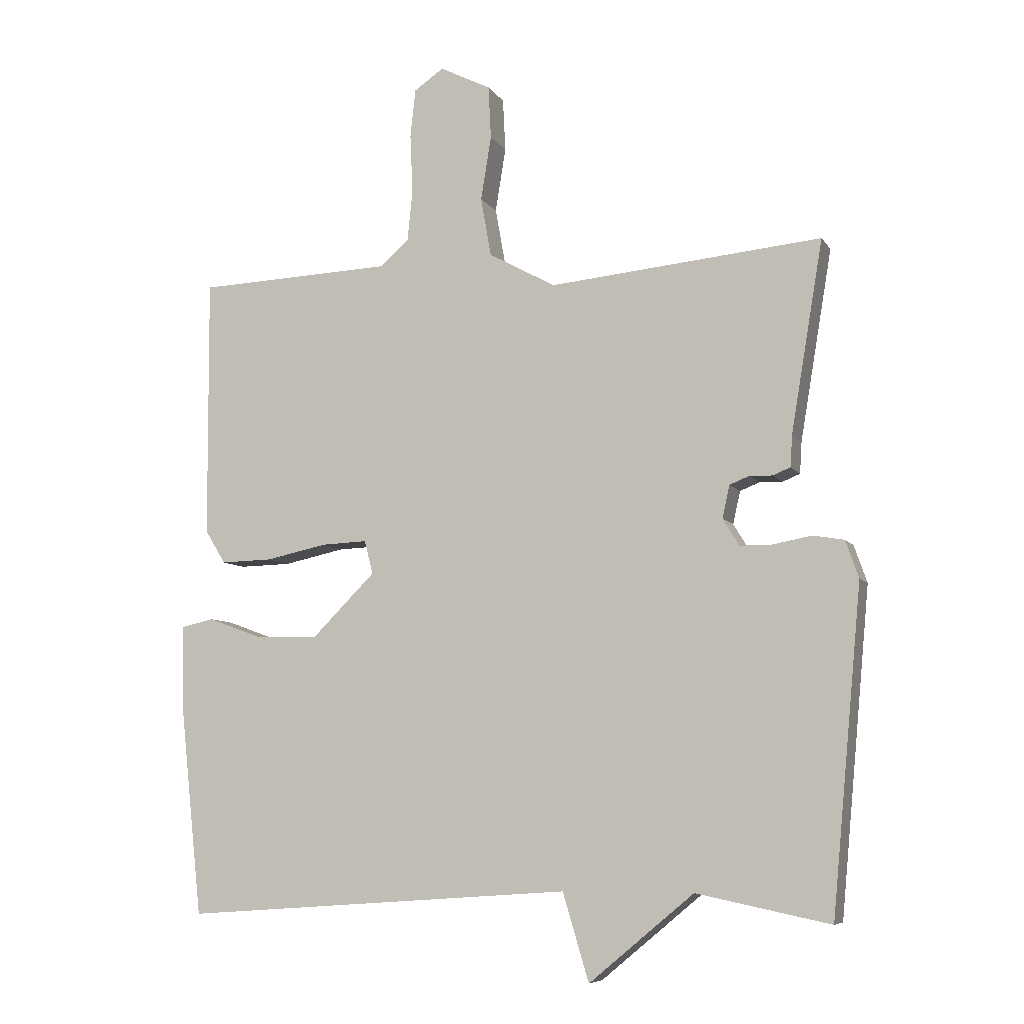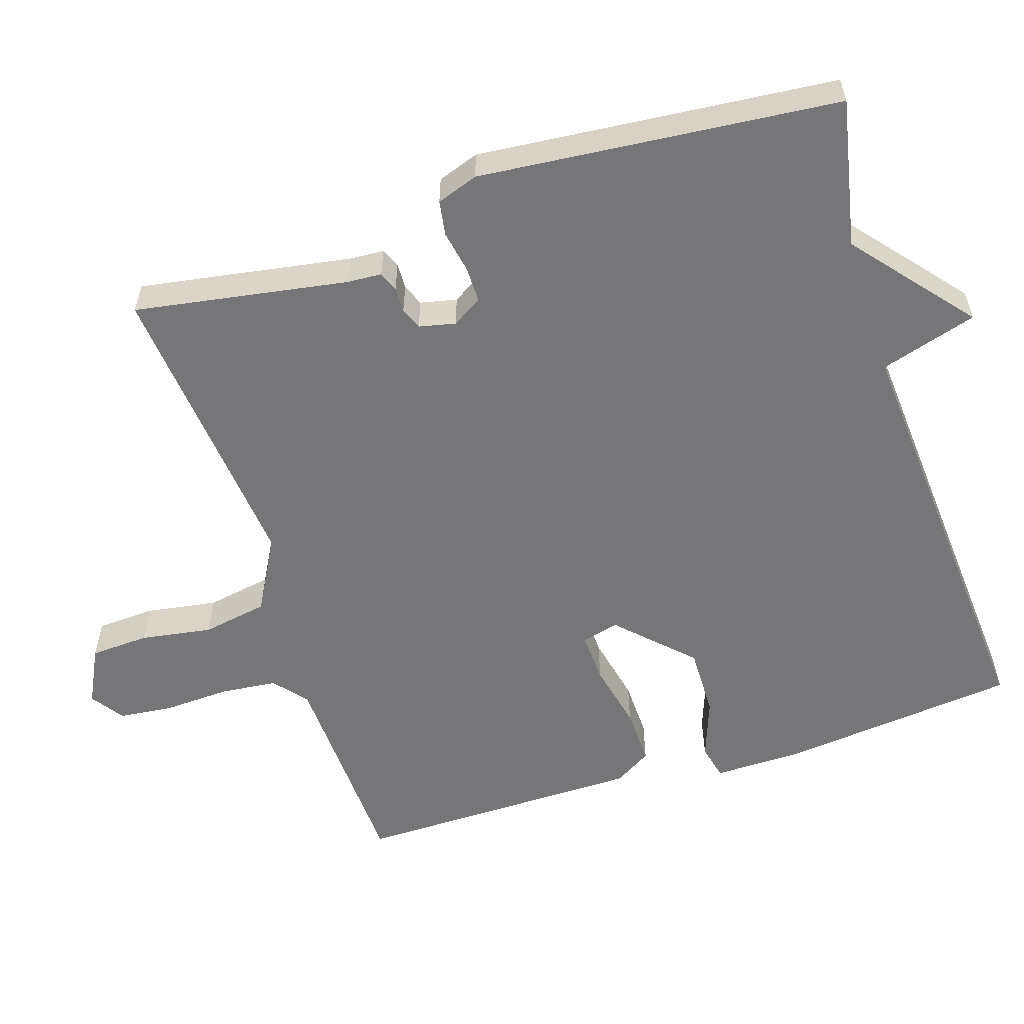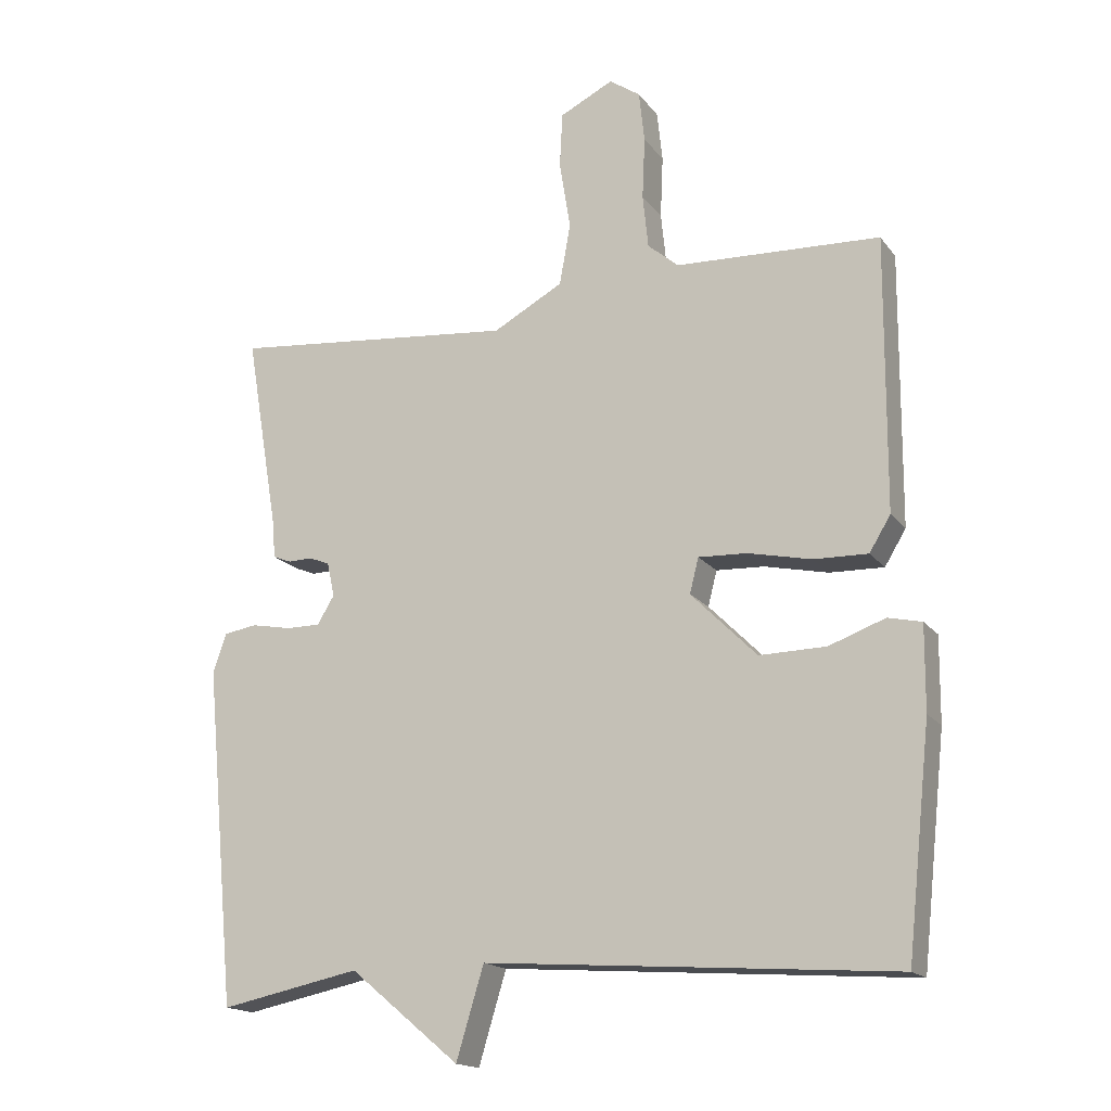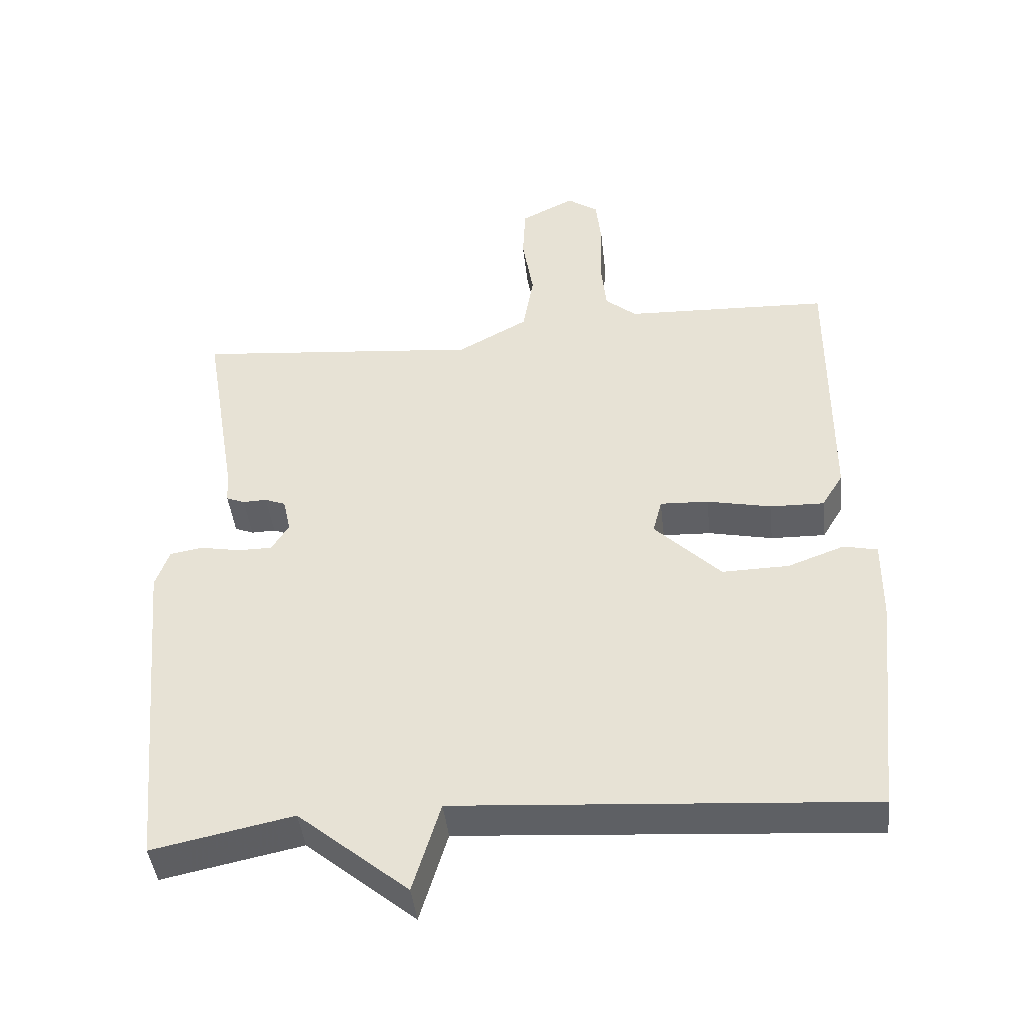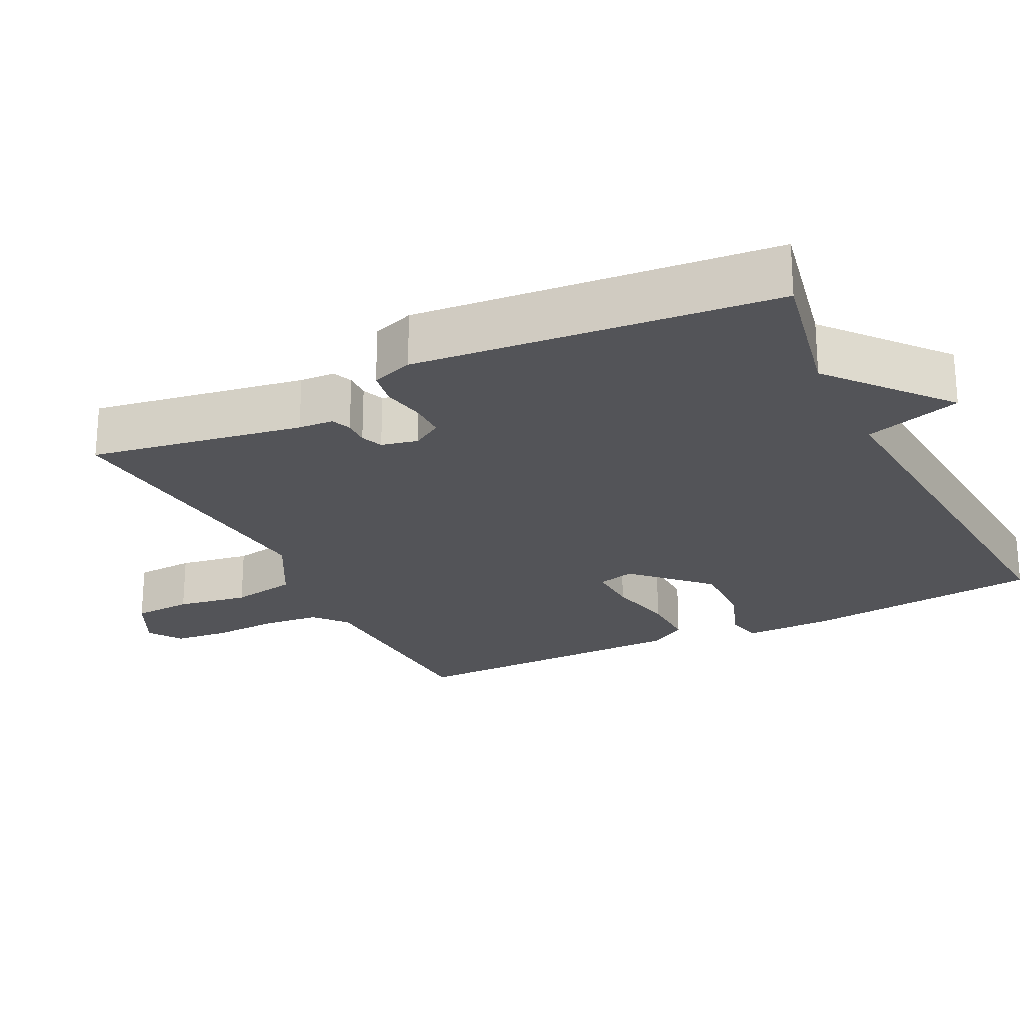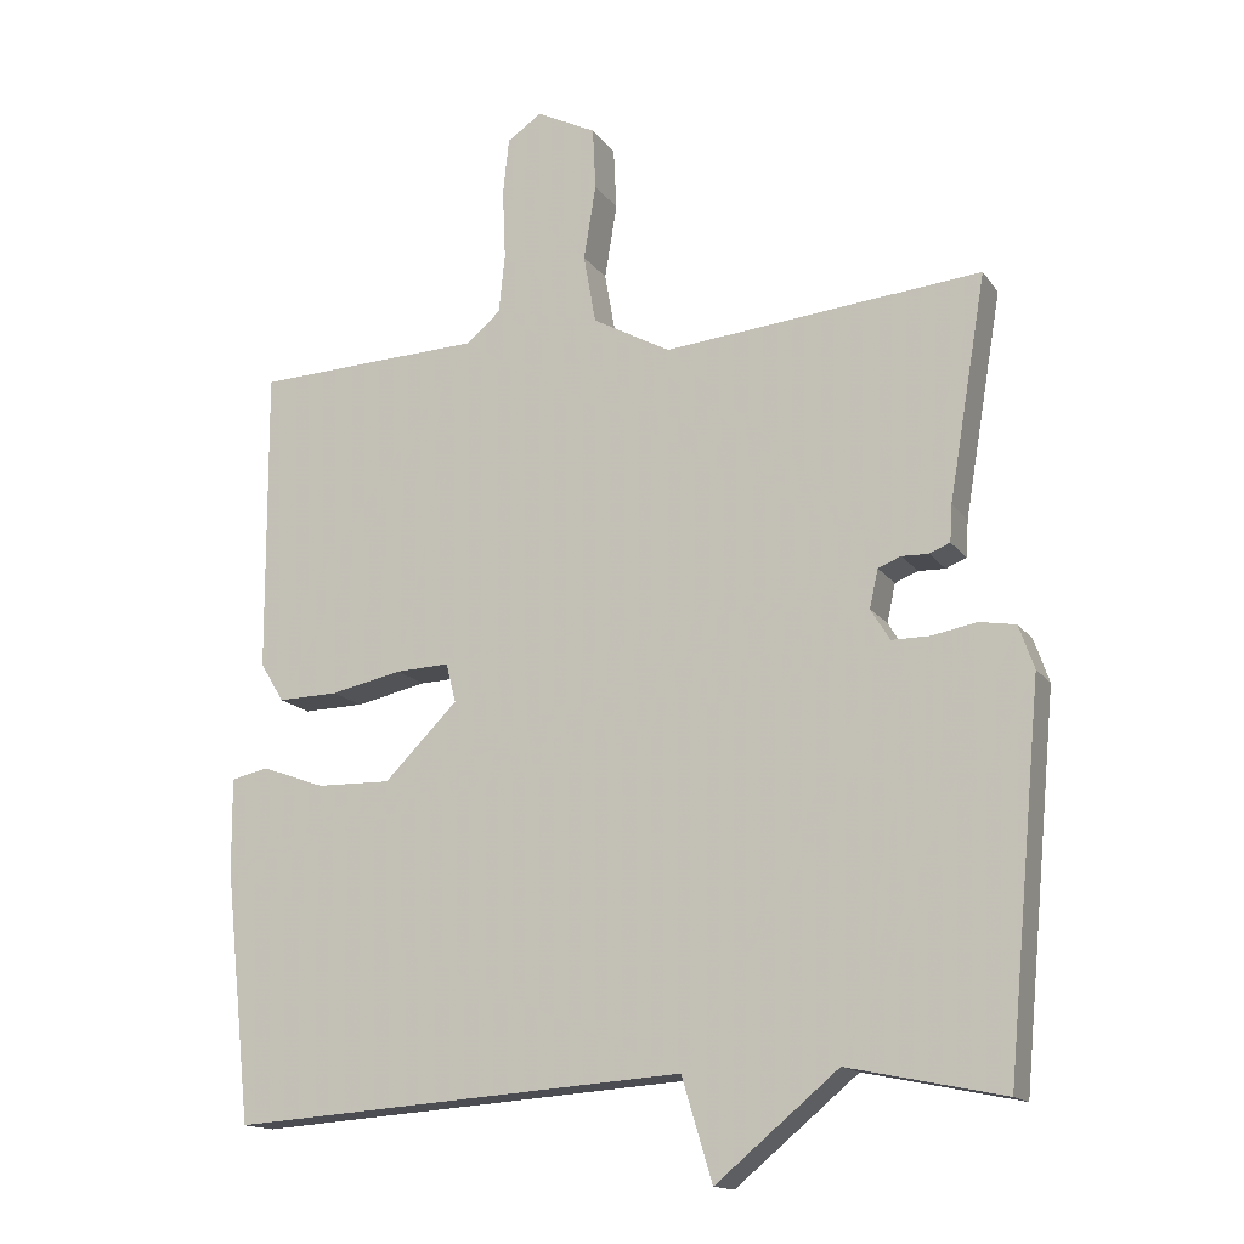
<metadata>
{"format":"obj","ext":"obj","renderer":"f3d","projection":"perspective","resolution":1024,"background":"white","views":[{"elev":-7.4,"azim":18.7,"up":"+Z"},{"elev":-56.9,"azim":107.9,"up":"+Y"},{"elev":-16.7,"azim":-155.6,"up":"+Z"},{"elev":-43.7,"azim":-173.6,"up":"+Z"},{"elev":-23.6,"azim":116.4,"up":"+Y"},{"elev":-15.1,"azim":23.0,"up":"+Z"}]}
</metadata>
<code>
v 0.5 0.07 -0.5
v 0.296 0.07 -0.458
v 0.136 0.07 -0.591
v 0.096 0.07 -0.458
v -0.5 0.07 -0.5
v -0.535 0.07 -0.173
v -0.536 0.07 -0.05
v -0.487 0.07 -0.039
v -0.405 0.07 -0.069
v -0.308 0.07 -0.071
v -0.212 0.07 0.025
v -0.225 0.07 0.076
v -0.295 0.07 0.073
v -0.388 0.07 0.053
v -0.467 0.07 0.051
v -0.498 0.07 0.102
v -0.5 0.07 0.5
v -0.202 0.07 0.512
v -0.157 0.07 0.55
v -0.149 0.07 0.628
v -0.153 0.07 0.719
v -0.145 0.07 0.793
v -0.1 0.07 0.824
v -0.022 0.07 0.785
v -0.018 0.07 0.704
v -0.034 0.07 0.606
v -0.018 0.07 0.516
v 0.084 0.07 0.46
v 0.5 0.07 0.5
v 0.451 0.07 0.208
v 0.448 0.07 0.16
v 0.421 0.07 0.149
v 0.386 0.07 0.15
v 0.356 0.07 0.138
v 0.345 0.07 0.088
v 0.37 0.07 0.047
v 0.42 0.07 0.047
v 0.478 0.07 0.058
v 0.526 0.07 0.05
v 0.546 0.07 -0.007
v 0.5 0 -0.5
v 0.296 0 -0.458
v 0.136 0 -0.591
v 0.096 0 -0.458
v -0.5 0 -0.5
v -0.535 0 -0.173
v -0.536 0 -0.05
v -0.487 0 -0.039
v -0.405 0 -0.069
v -0.308 0 -0.071
v -0.212 0 0.025
v -0.225 0 0.076
v -0.295 0 0.073
v -0.388 0 0.053
v -0.467 0 0.051
v -0.498 0 0.102
v -0.5 0 0.5
v -0.202 0 0.512
v -0.157 0 0.55
v -0.149 0 0.628
v -0.153 0 0.719
v -0.145 0 0.793
v -0.1 0 0.824
v -0.022 0 0.785
v -0.018 0 0.704
v -0.034 0 0.606
v -0.018 0 0.516
v 0.084 0 0.46
v 0.5 0 0.5
v 0.451 0 0.208
v 0.448 0 0.16
v 0.421 0 0.149
v 0.386 0 0.15
v 0.356 0 0.138
v 0.345 0 0.088
v 0.37 0 0.047
v 0.42 0 0.047
v 0.478 0 0.058
v 0.526 0 0.05
v 0.546 0 -0.007
f 40 1 2
f 39 40 2
f 38 39 2
f 37 38 2
f 2 3 4
f 37 2 4
f 36 37 4
f 4 5 6
f 36 4 6
f 35 36 6
f 34 35 6
f 33 34 6
f 30 31 32 33
f 28 29 30 33
f 27 28 33
f 24 25 26
f 23 24 26
f 22 23 26
f 21 22 26
f 20 21 26
f 19 20 26 27
f 18 19 27 33
f 16 17 18
f 15 16 18
f 14 15 18
f 13 14 18
f 12 13 18 33
f 6 7 8 9
f 6 9 10
f 33 6 10
f 11 12 33
f 10 11 33
f 42 41 80
f 42 80 79
f 42 79 78
f 42 78 77
f 44 43 42
f 44 42 77
f 44 77 76
f 46 45 44
f 46 44 76
f 46 76 75
f 46 75 74
f 46 74 73
f 73 72 71 70
f 73 70 69 68
f 73 68 67
f 66 65 64
f 66 64 63
f 66 63 62
f 66 62 61
f 66 61 60
f 67 66 60 59
f 73 67 59 58
f 58 57 56
f 58 56 55
f 58 55 54
f 58 54 53
f 73 58 53 52
f 49 48 47 46
f 50 49 46
f 50 46 73
f 73 52 51
f 73 51 50
f 1 41 42 2
f 2 42 43 3
f 3 43 44 4
f 4 44 45 5
f 5 45 46 6
f 6 46 47 7
f 7 47 48 8
f 8 48 49 9
f 9 49 50 10
f 10 50 51 11
f 11 51 52 12
f 12 52 53 13
f 13 53 54 14
f 14 54 55 15
f 15 55 56 16
f 16 56 57 17
f 17 57 58 18
f 18 58 59 19
f 19 59 60 20
f 20 60 61 21
f 21 61 62 22
f 22 62 63 23
f 23 63 64 24
f 24 64 65 25
f 25 65 66 26
f 26 66 67 27
f 27 67 68 28
f 28 68 69 29
f 29 69 70 30
f 30 70 71 31
f 31 71 72 32
f 32 72 73 33
f 33 73 74 34
f 34 74 75 35
f 35 75 76 36
f 36 76 77 37
f 37 77 78 38
f 38 78 79 39
f 39 79 80 40
f 40 80 41 1

</code>
